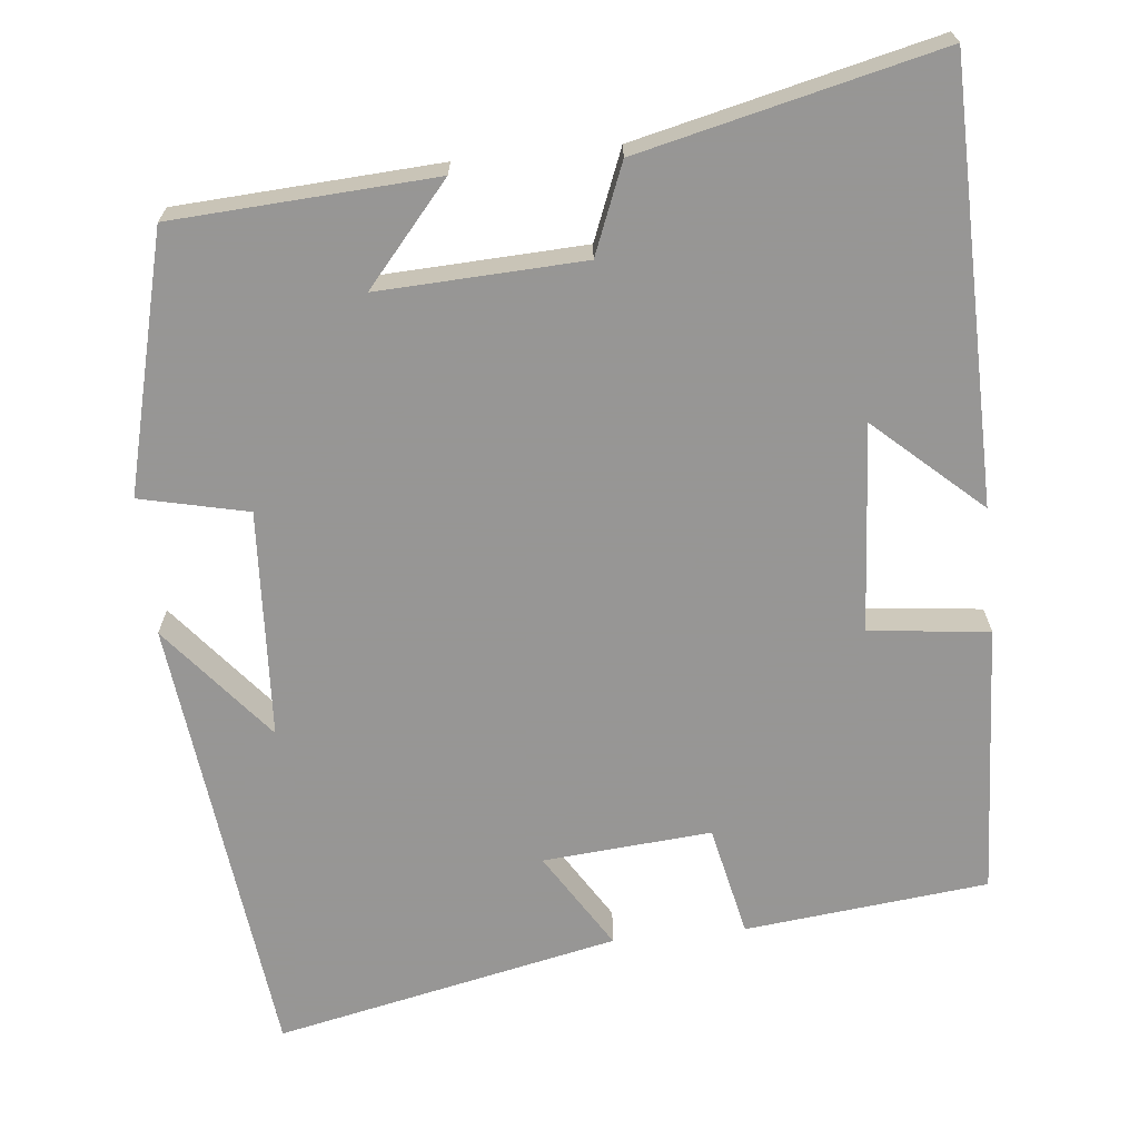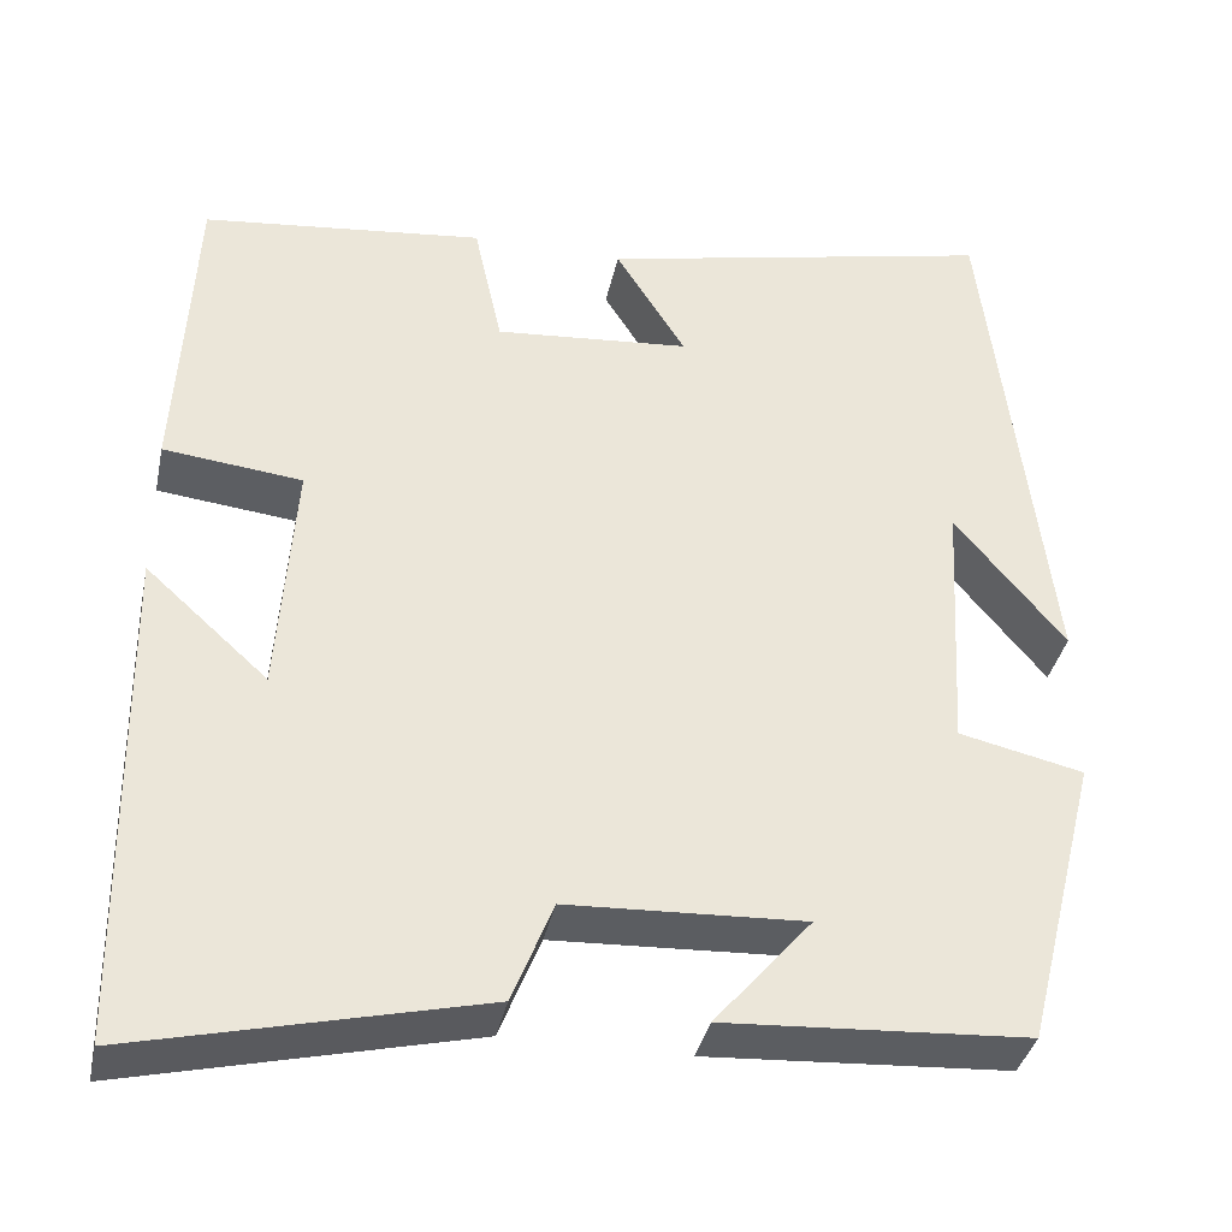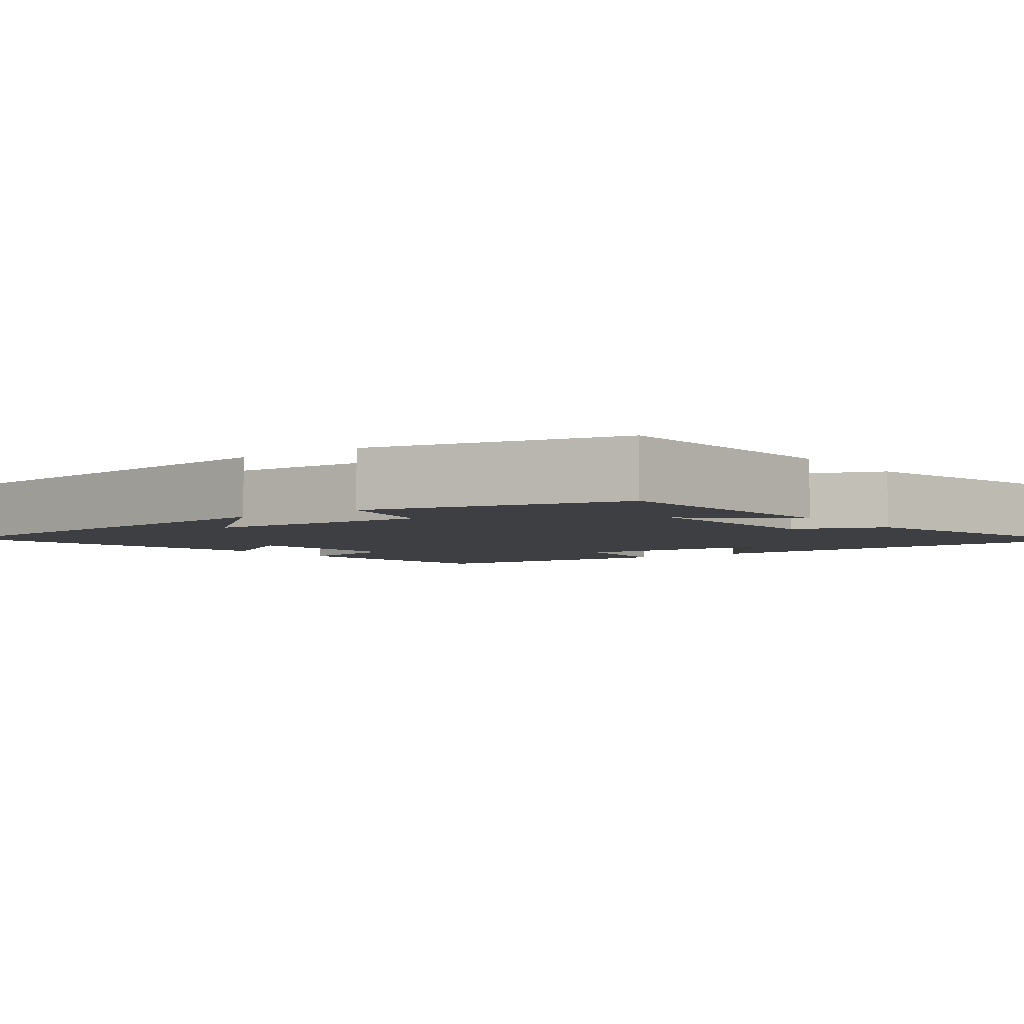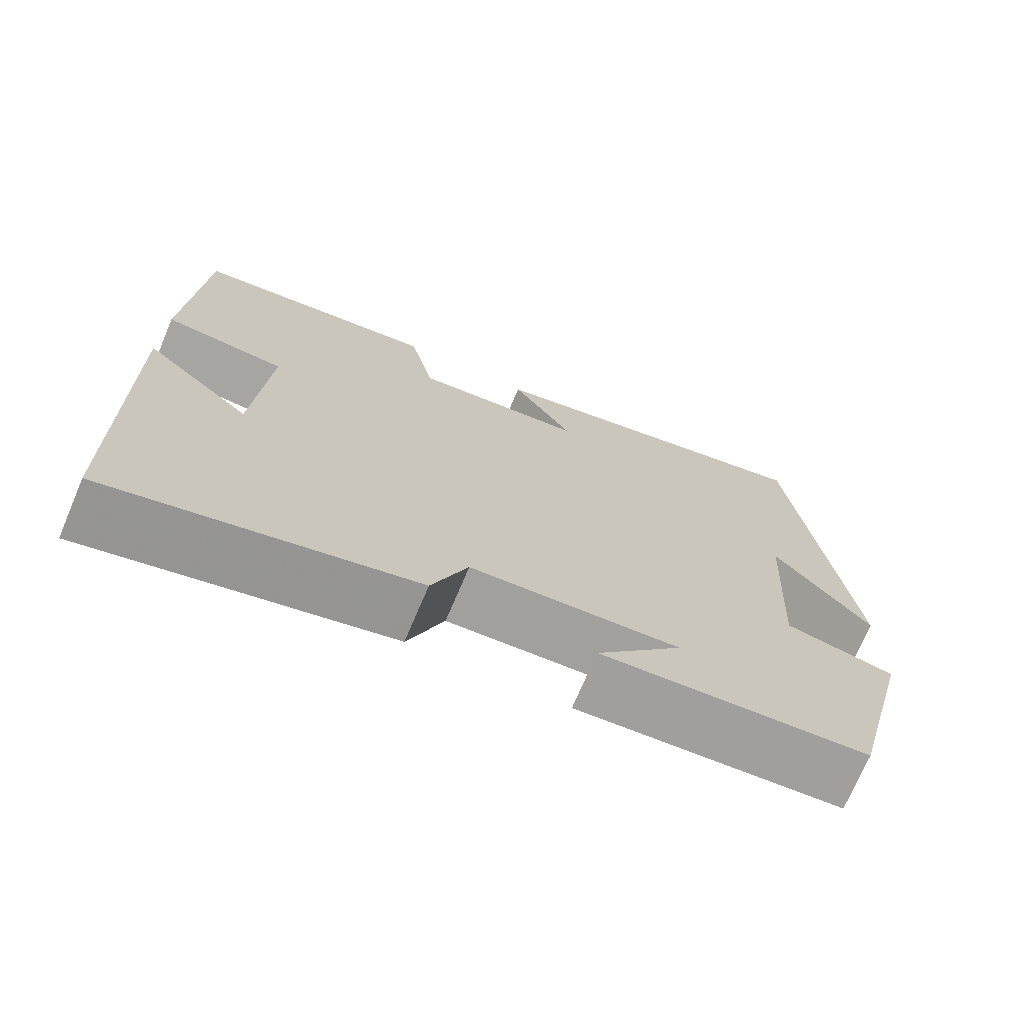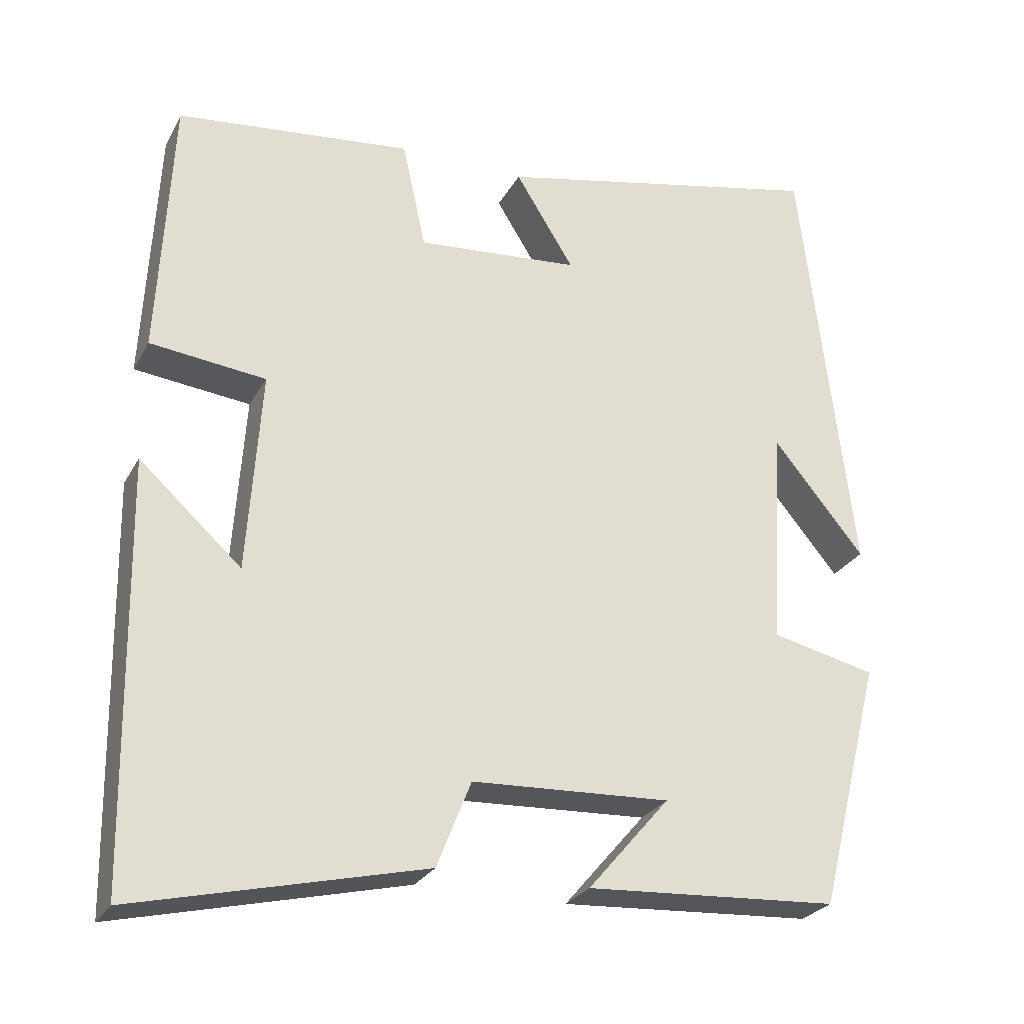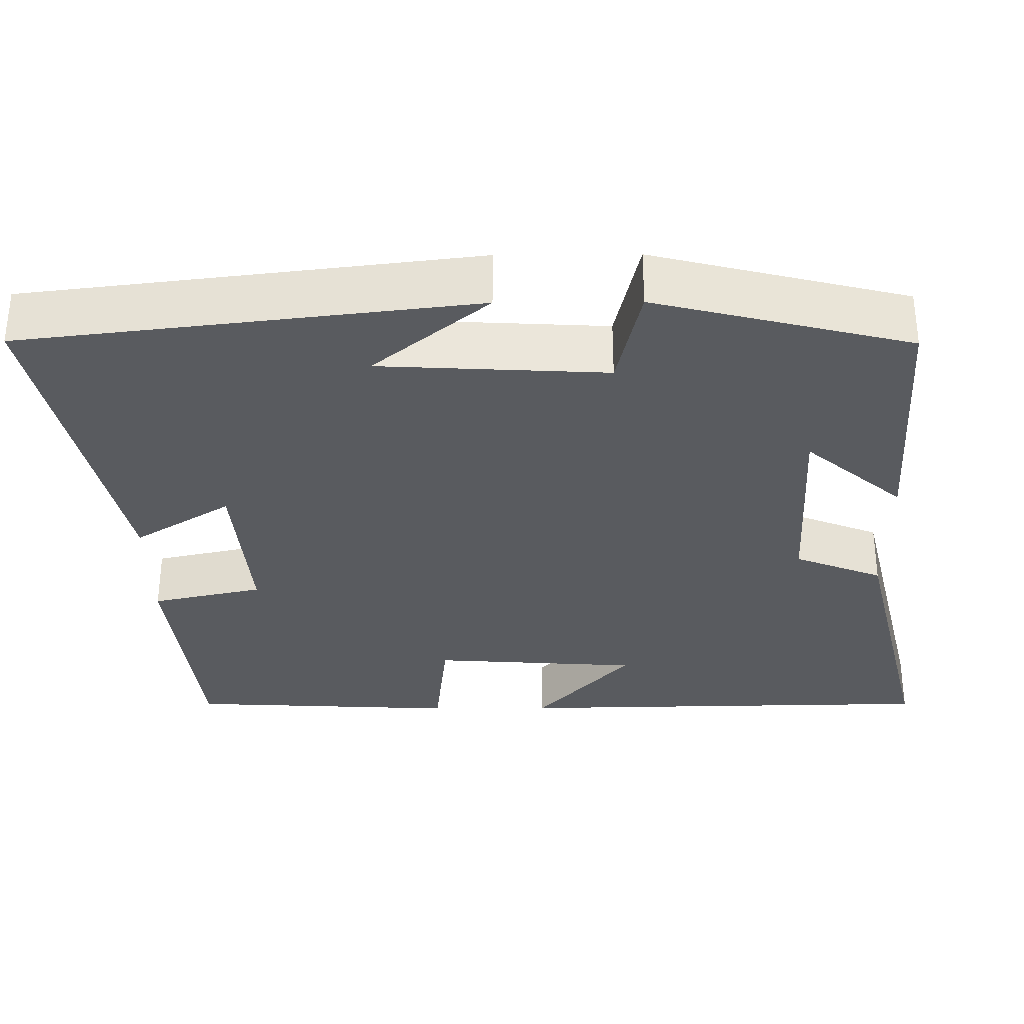
<metadata>
{"format":"obj","ext":"obj","renderer":"f3d","projection":"perspective","resolution":1024,"background":"white","views":[{"elev":-67.8,"azim":-174.2,"up":"+Y"},{"elev":-37.1,"azim":-11.9,"up":"+Z"},{"elev":-4.3,"azim":126.8,"up":"+Y"},{"elev":-72.4,"azim":-23.0,"up":"+Z"},{"elev":-26.5,"azim":-23.1,"up":"+Z"},{"elev":-32.6,"azim":90.5,"up":"+Y"}]}
</metadata>
<code>
v -0.491 0.07 -0.59
v -0.5 0.07 -0.04
v -0.366 0.07 -0.161
v -0.348 0.07 0.103
v -0.5 0.07 0.12
v -0.482 0.07 0.466
v -0.173 0.07 0.5
v -0.142 0.07 0.358
v 0.072 0.07 0.376
v -0.005 0.07 0.5
v 0.432 0.07 0.594
v 0.5 0.07 0.02
v 0.379 0.07 0.167
v 0.363 0.07 -0.123
v 0.5 0.07 -0.154
v 0.418 0.07 -0.48
v 0.086 0.07 -0.5
v 0.193 0.07 -0.375
v -0.067 0.07 -0.387
v -0.112 0.07 -0.5
v -0.491 0 -0.59
v -0.5 0 -0.04
v -0.366 0 -0.161
v -0.348 0 0.103
v -0.5 0 0.12
v -0.482 0 0.466
v -0.173 0 0.5
v -0.142 0 0.358
v 0.072 0 0.376
v -0.005 0 0.5
v 0.432 0 0.594
v 0.5 0 0.02
v 0.379 0 0.167
v 0.363 0 -0.123
v 0.5 0 -0.154
v 0.418 0 -0.48
v 0.086 0 -0.5
v 0.193 0 -0.375
v -0.067 0 -0.387
v -0.112 0 -0.5
f 19 20 1
f 15 16 17 18
f 14 15 18 19
f 13 14 19 1
f 11 12 13
f 9 10 11 13
f 8 9 13 1
f 6 7 8
f 5 6 8
f 4 5 8
f 3 4 8
f 1 2 3
f 1 3 8
f 21 40 39
f 38 37 36 35
f 39 38 35 34
f 21 39 34 33
f 33 32 31
f 33 31 30 29
f 21 33 29 28
f 28 27 26
f 28 26 25
f 28 25 24
f 28 24 23
f 23 22 21
f 28 23 21
f 1 21 22 2
f 2 22 23 3
f 3 23 24 4
f 4 24 25 5
f 5 25 26 6
f 6 26 27 7
f 7 27 28 8
f 8 28 29 9
f 9 29 30 10
f 10 30 31 11
f 11 31 32 12
f 12 32 33 13
f 13 33 34 14
f 14 34 35 15
f 15 35 36 16
f 16 36 37 17
f 17 37 38 18
f 18 38 39 19
f 19 39 40 20
f 20 40 21 1

</code>
